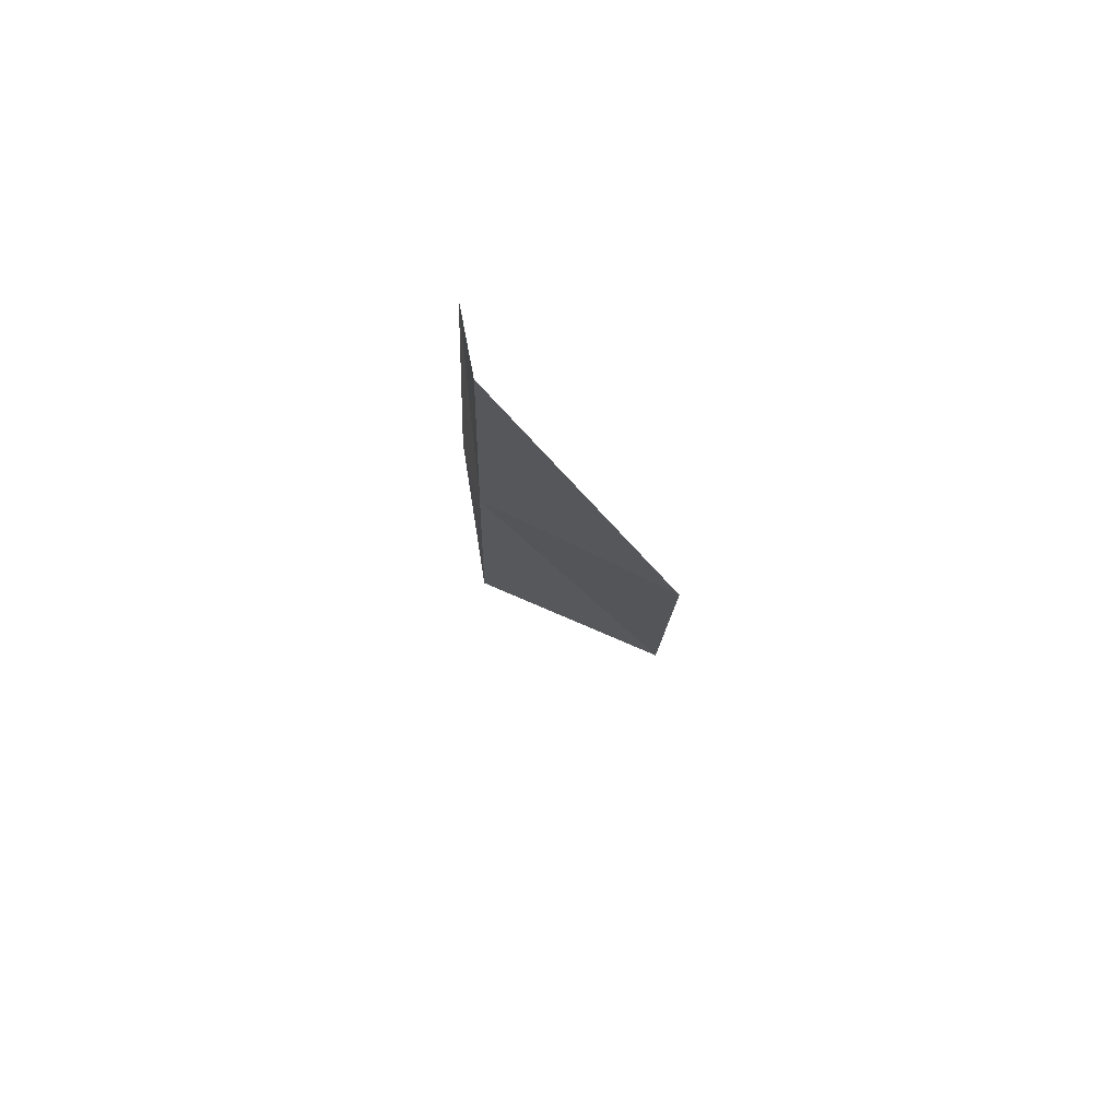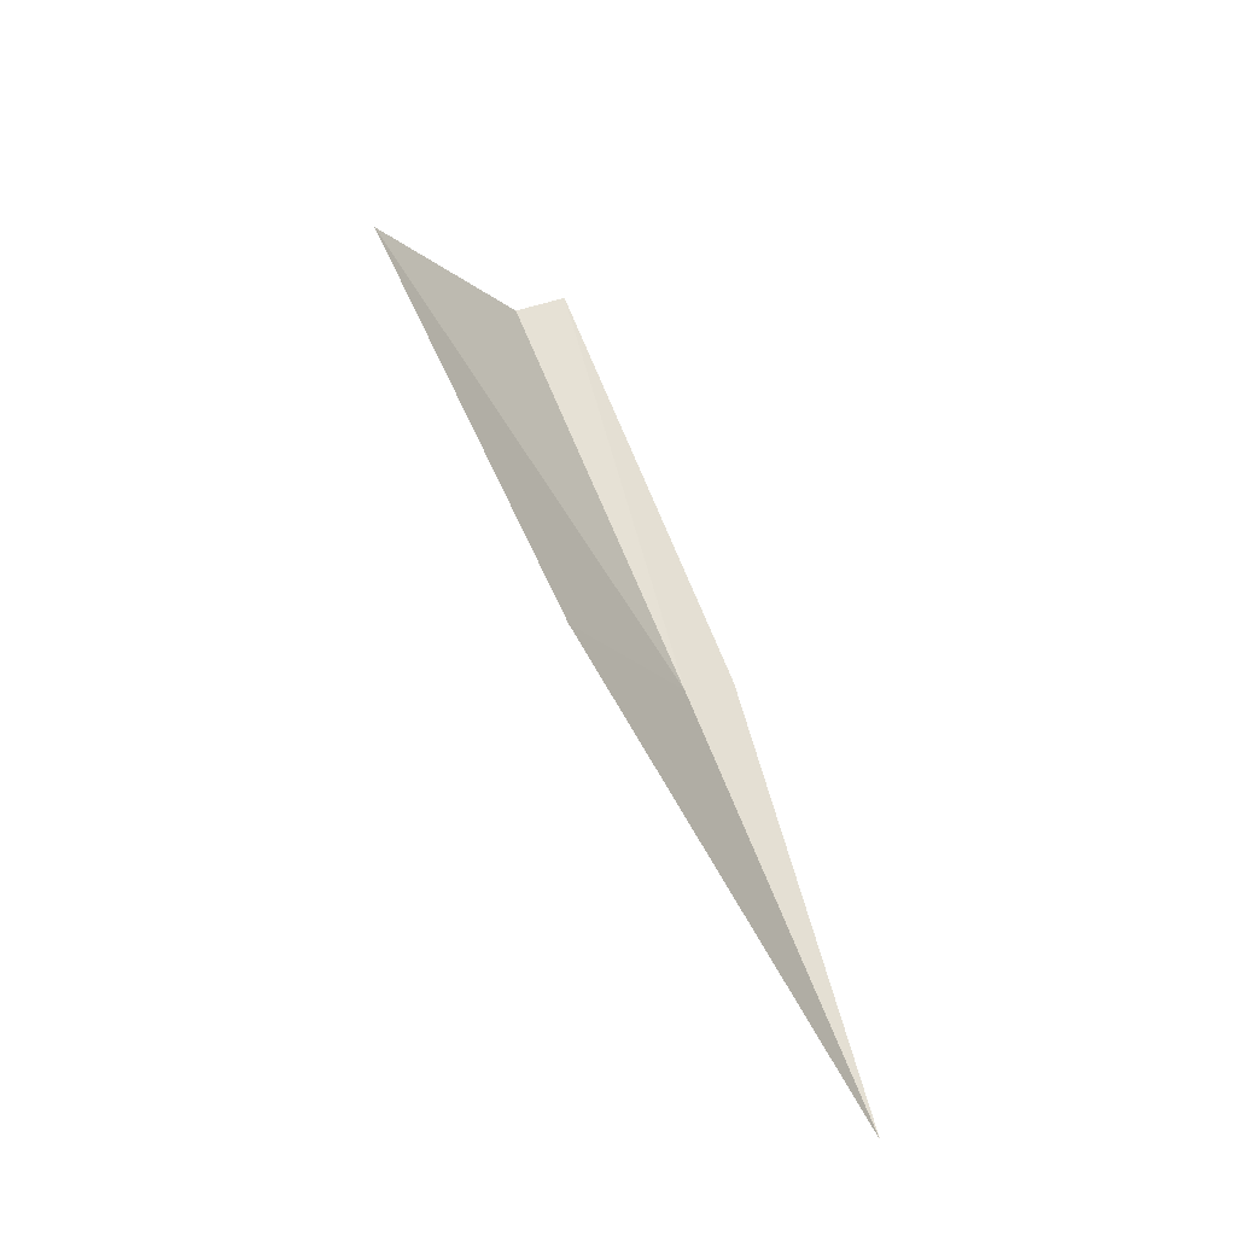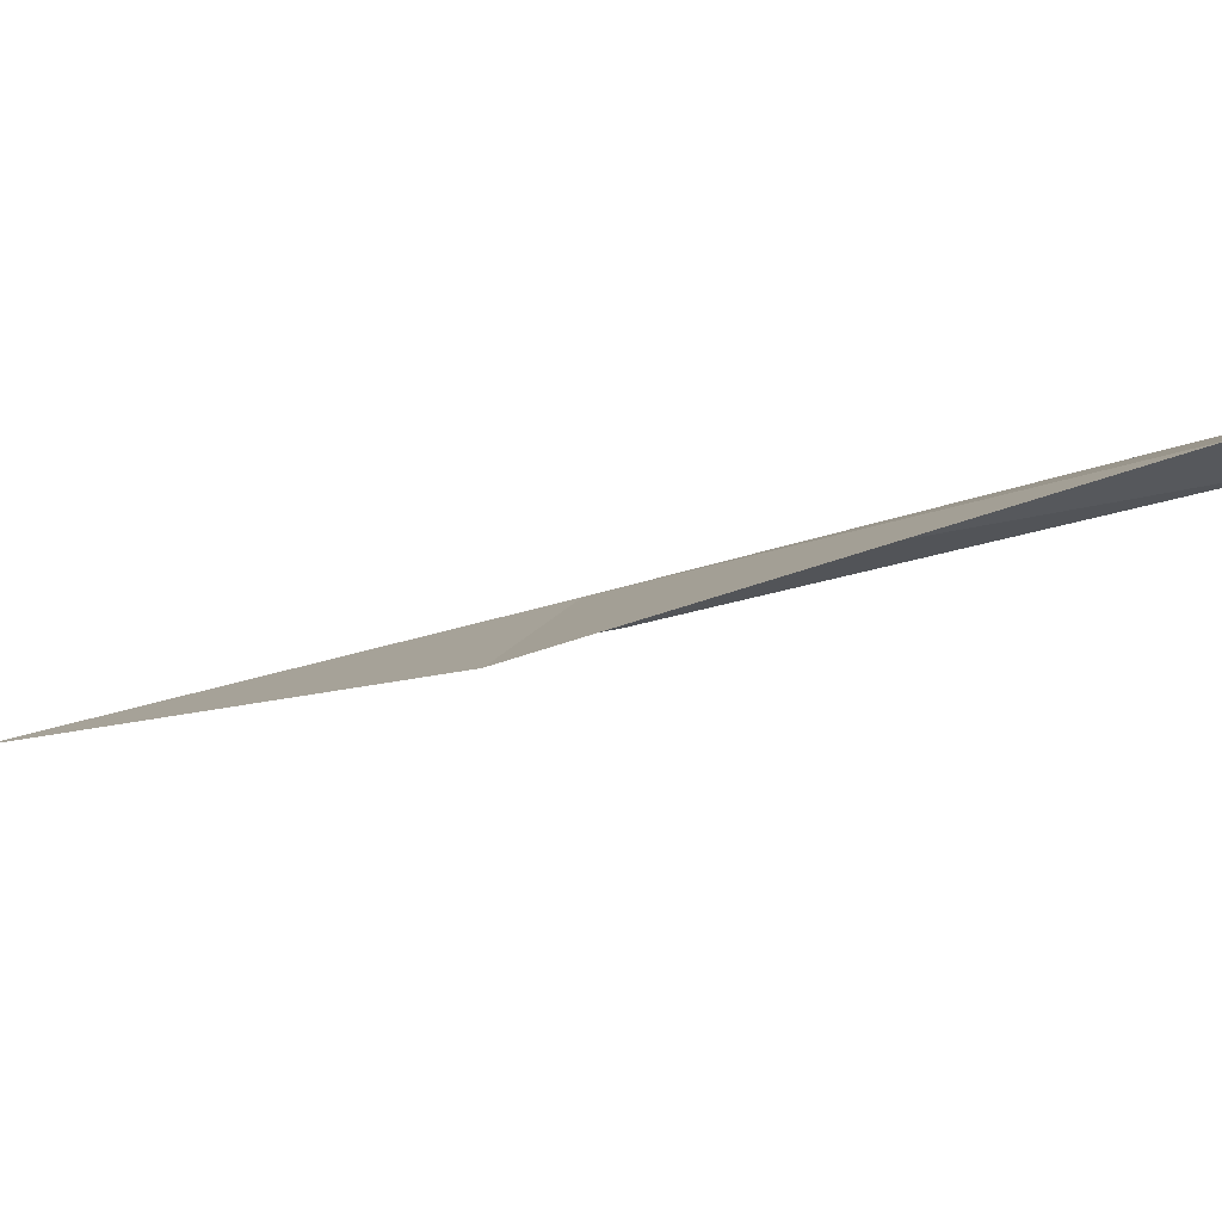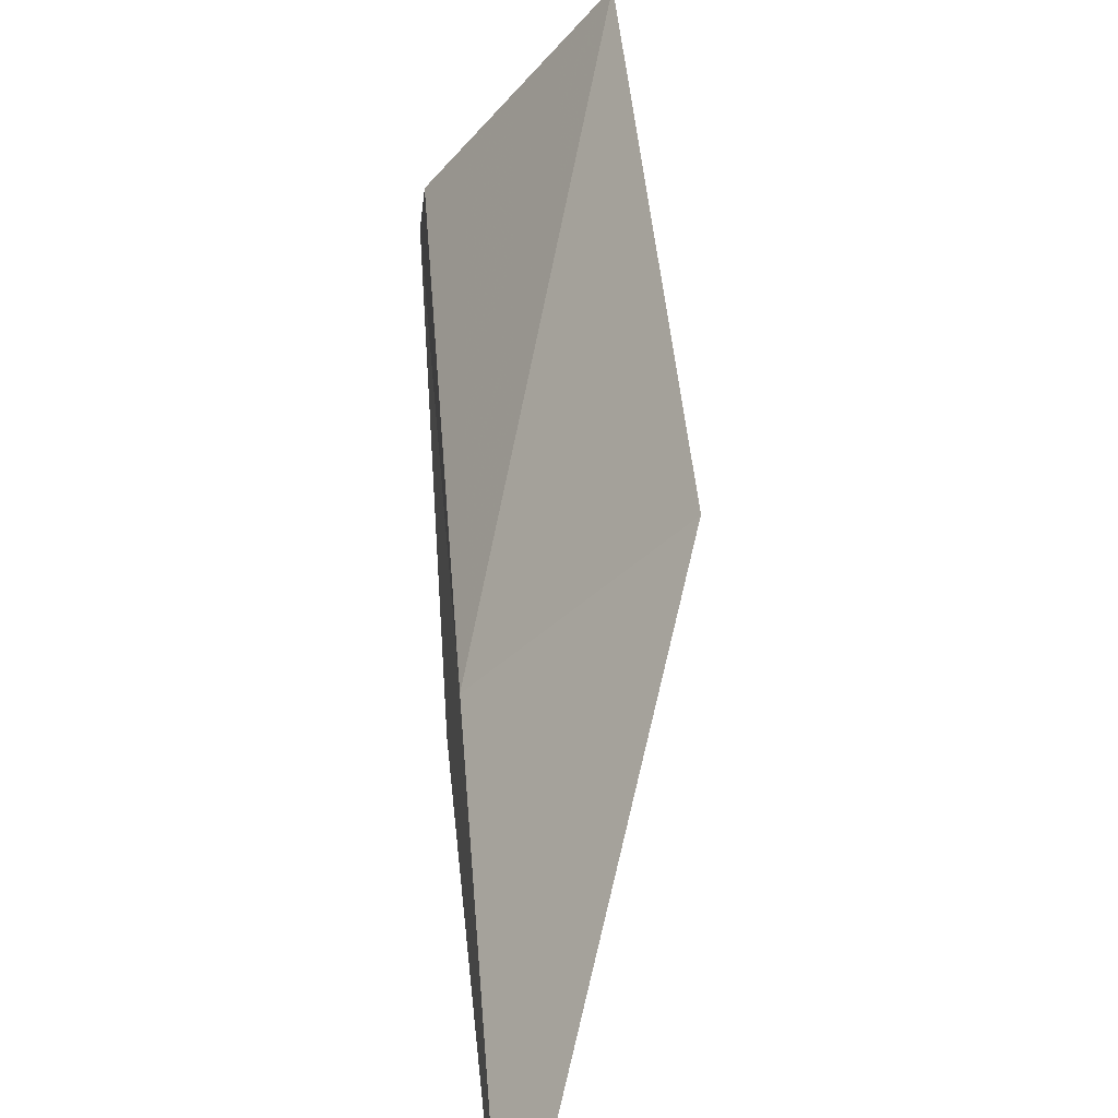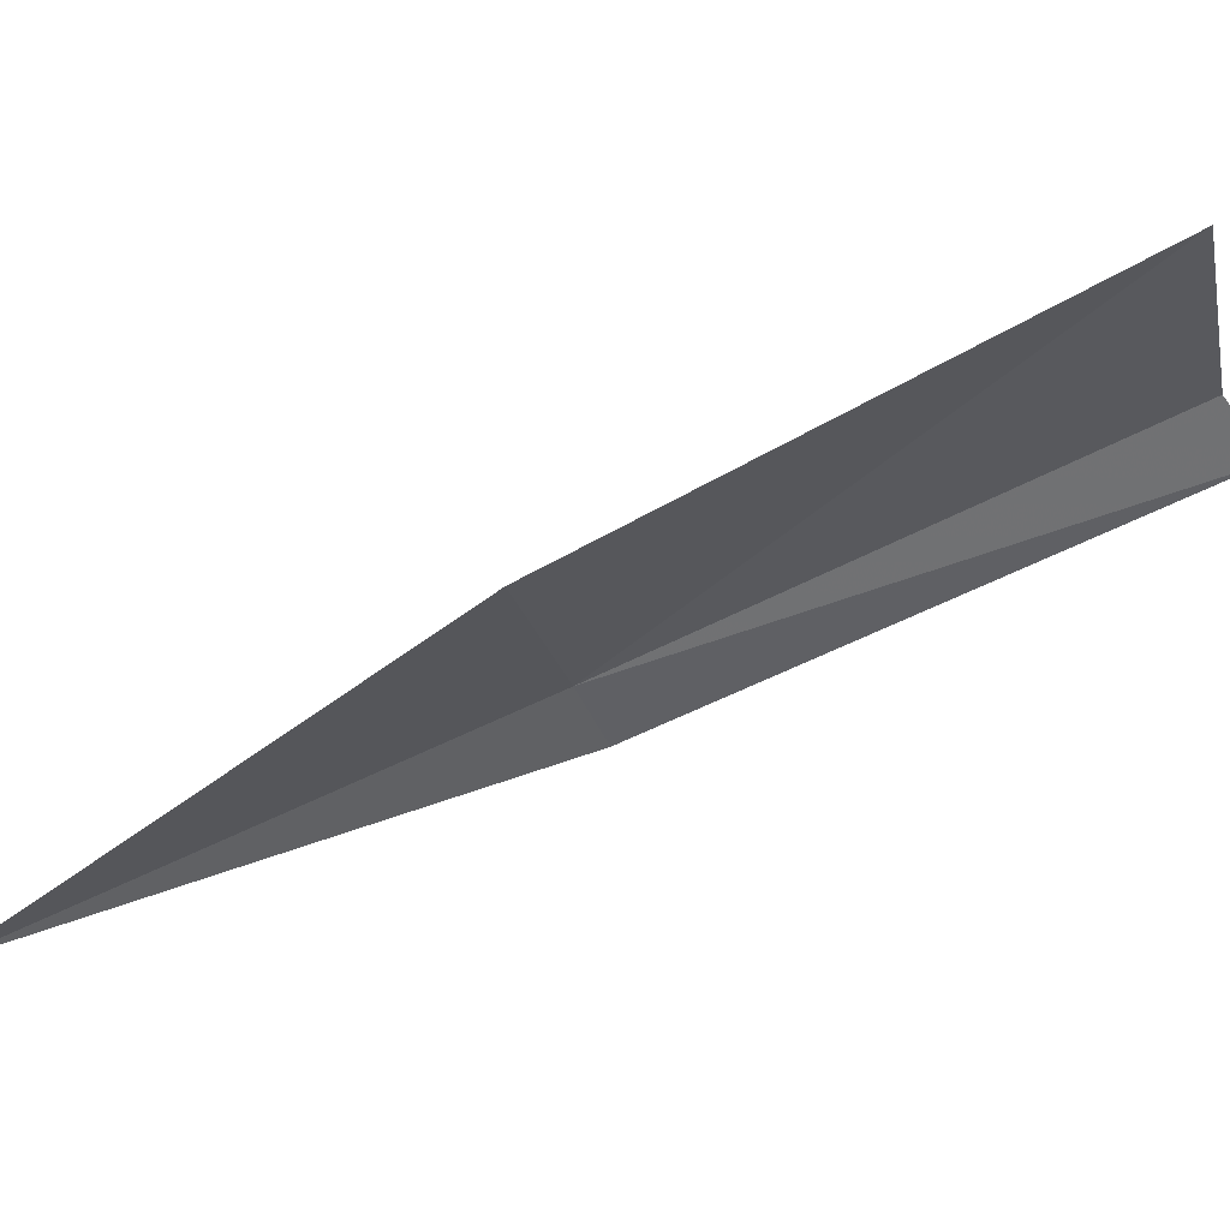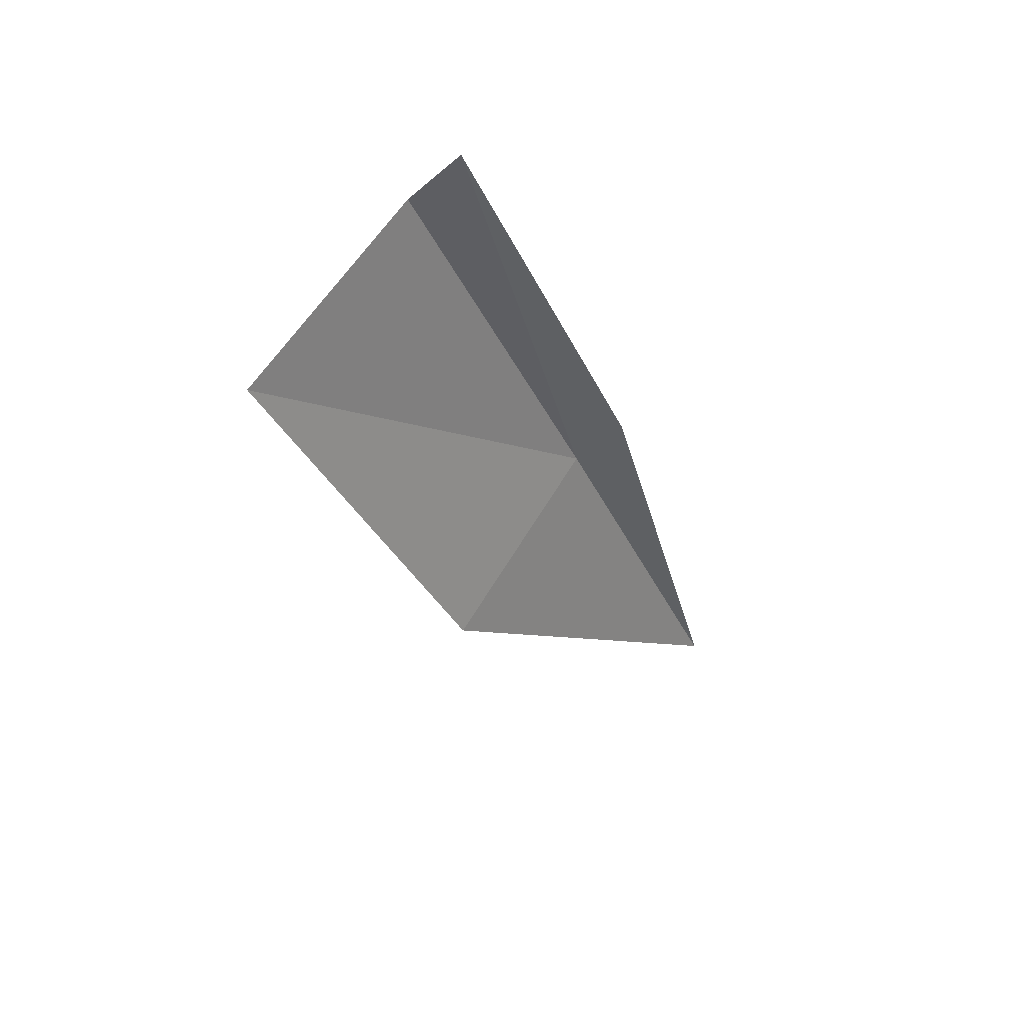
<metadata>
{"format":"obj","ext":"obj","renderer":"f3d","projection":"perspective","resolution":1024,"background":"white","views":[{"elev":56.2,"azim":171.4,"up":"+Z"},{"elev":-31.9,"azim":-112.4,"up":"+Z"},{"elev":59.0,"azim":-90.4,"up":"+Y"},{"elev":33.7,"azim":177.0,"up":"+Y"},{"elev":32.6,"azim":-97.7,"up":"+Y"},{"elev":50.7,"azim":-106.2,"up":"+Z"}]}
</metadata>
<code>
v -28.32 31.62 17.07
v -28.24 32.58 19.34
v -28.22 32.28 19.55
v -28.27 31.31 17.21
v -28.39 30.68 14.78
v -29 33.61 18.98
v -29.17 32.59 16.75
f 1 3 2
f 1 4 3
f 1 5 4
f 1 2 6
f 1 6 7
f 1 7 5

</code>
